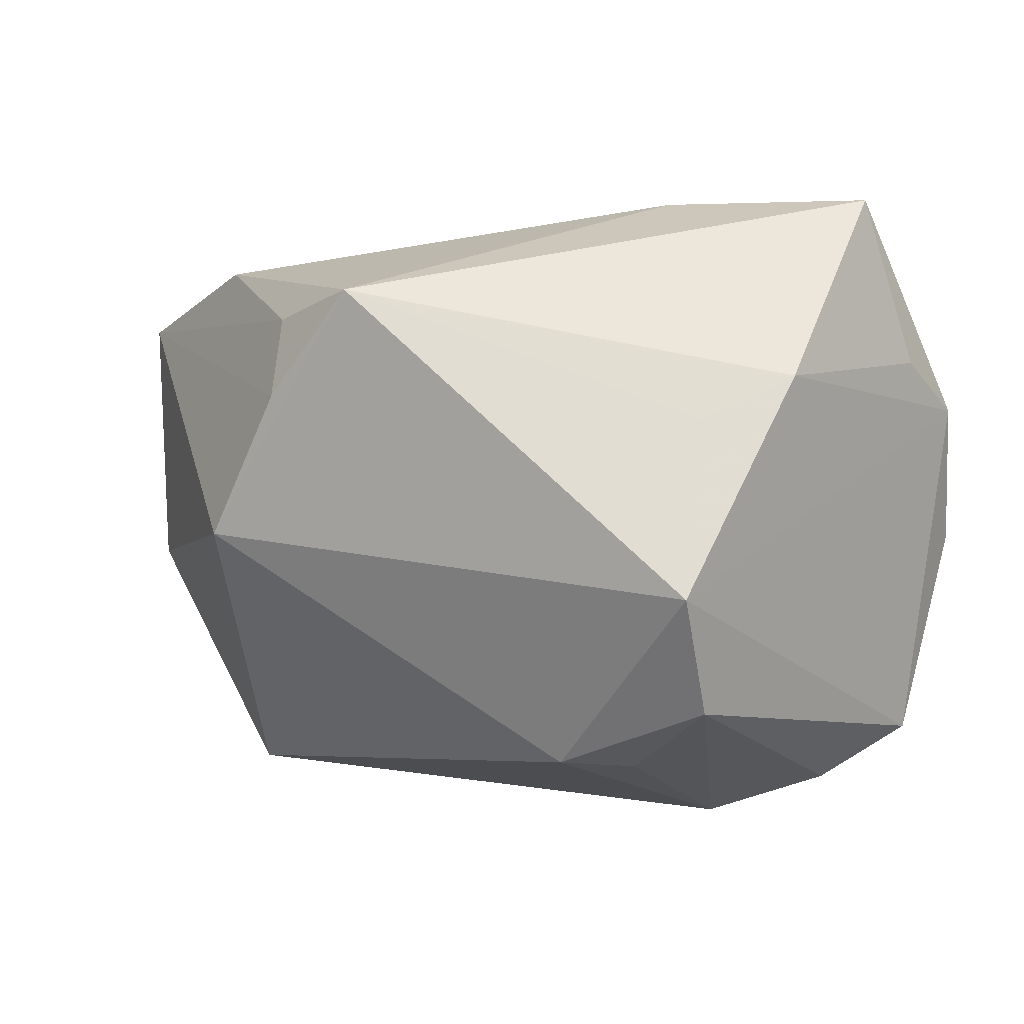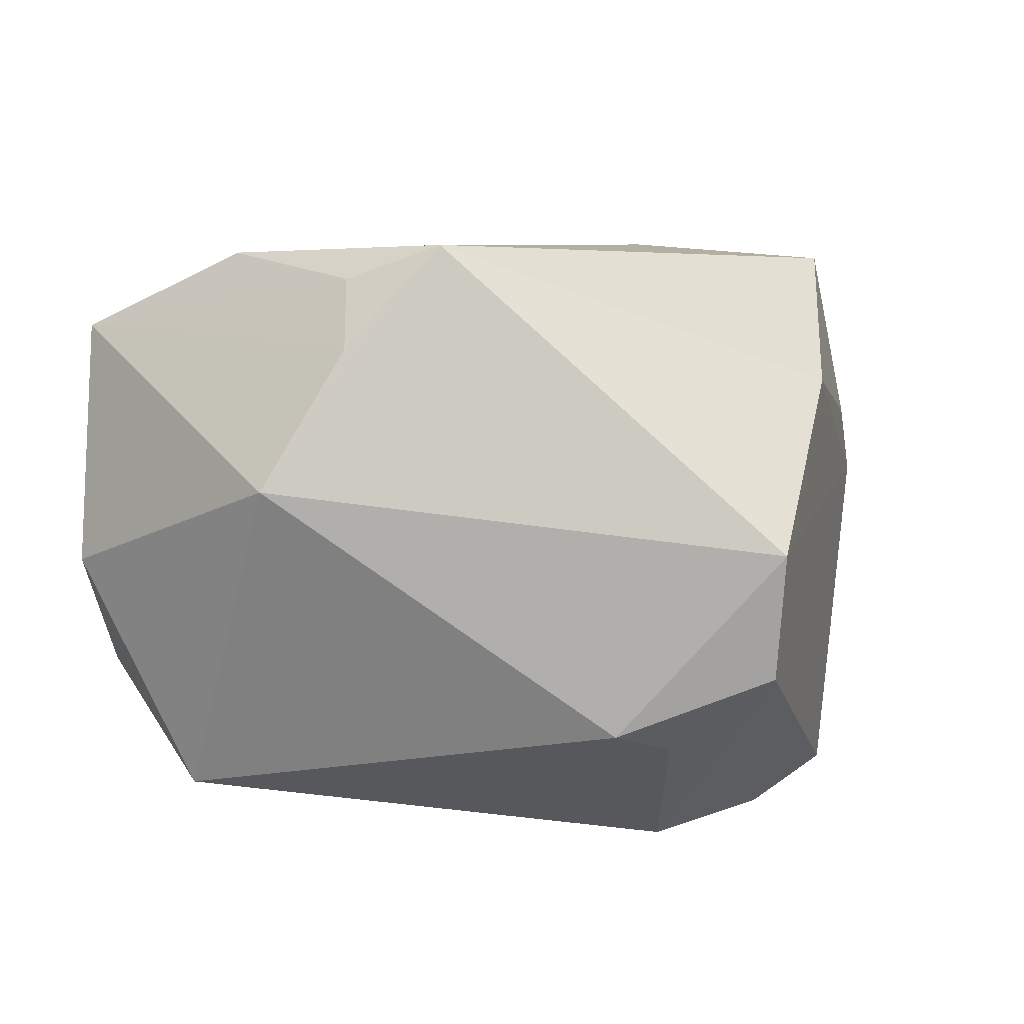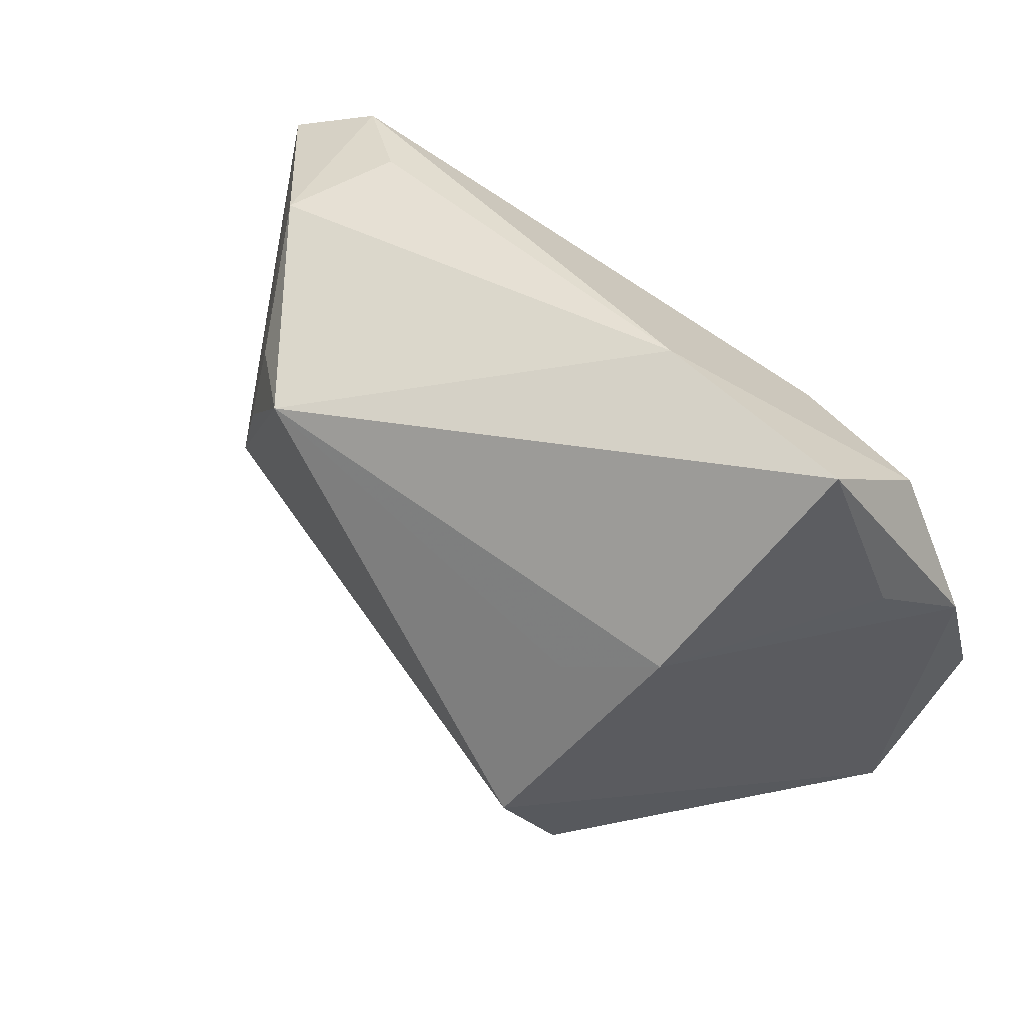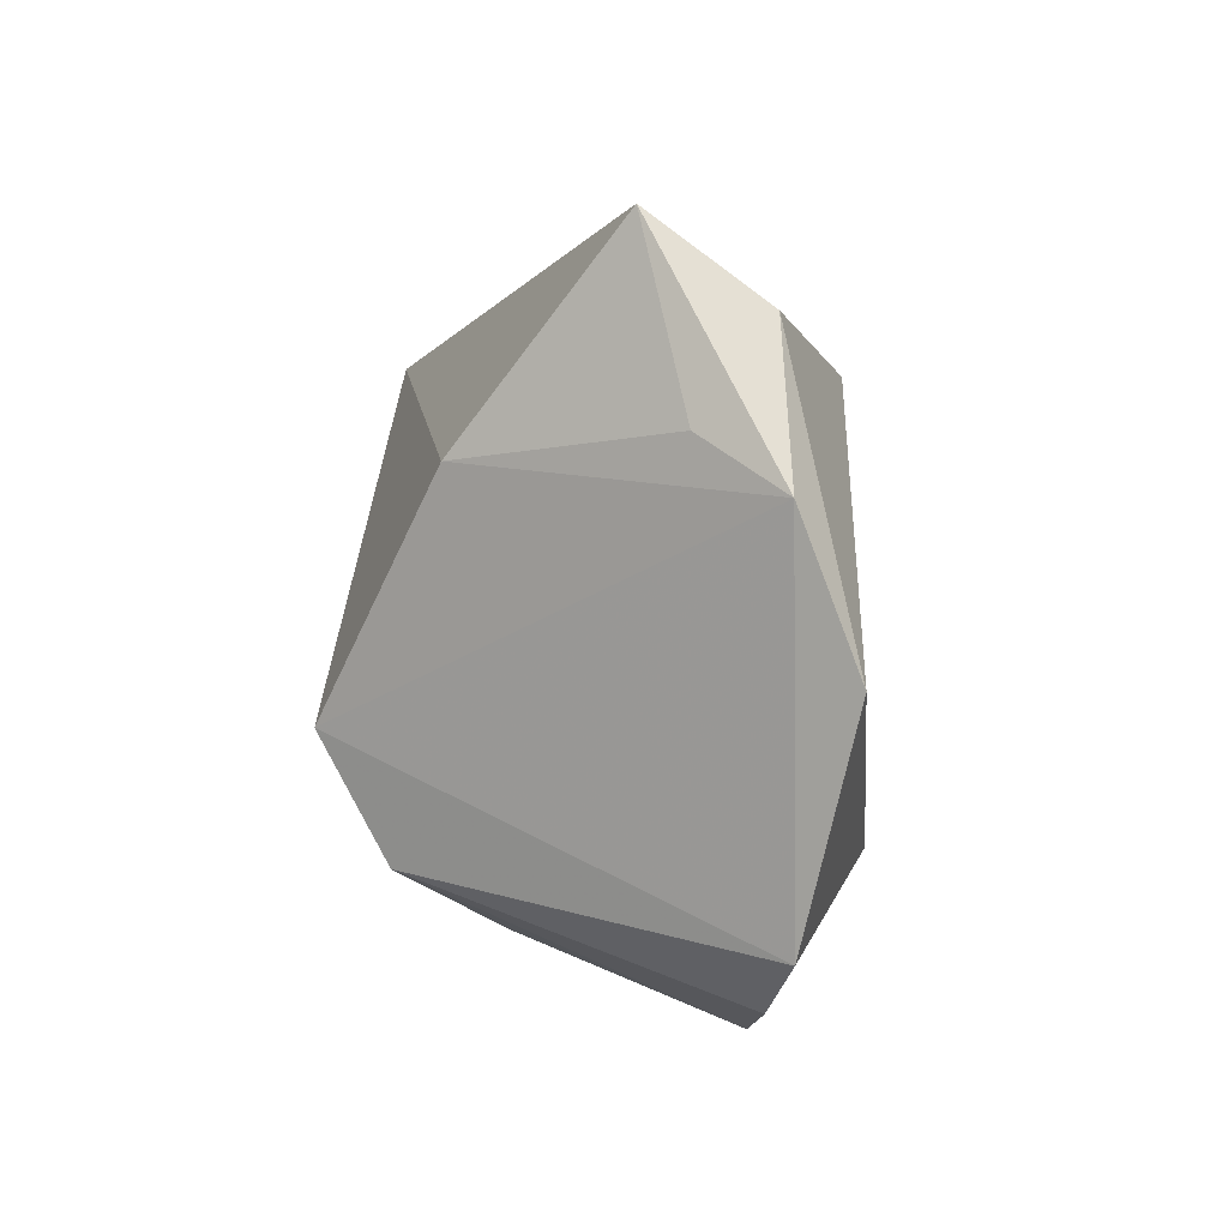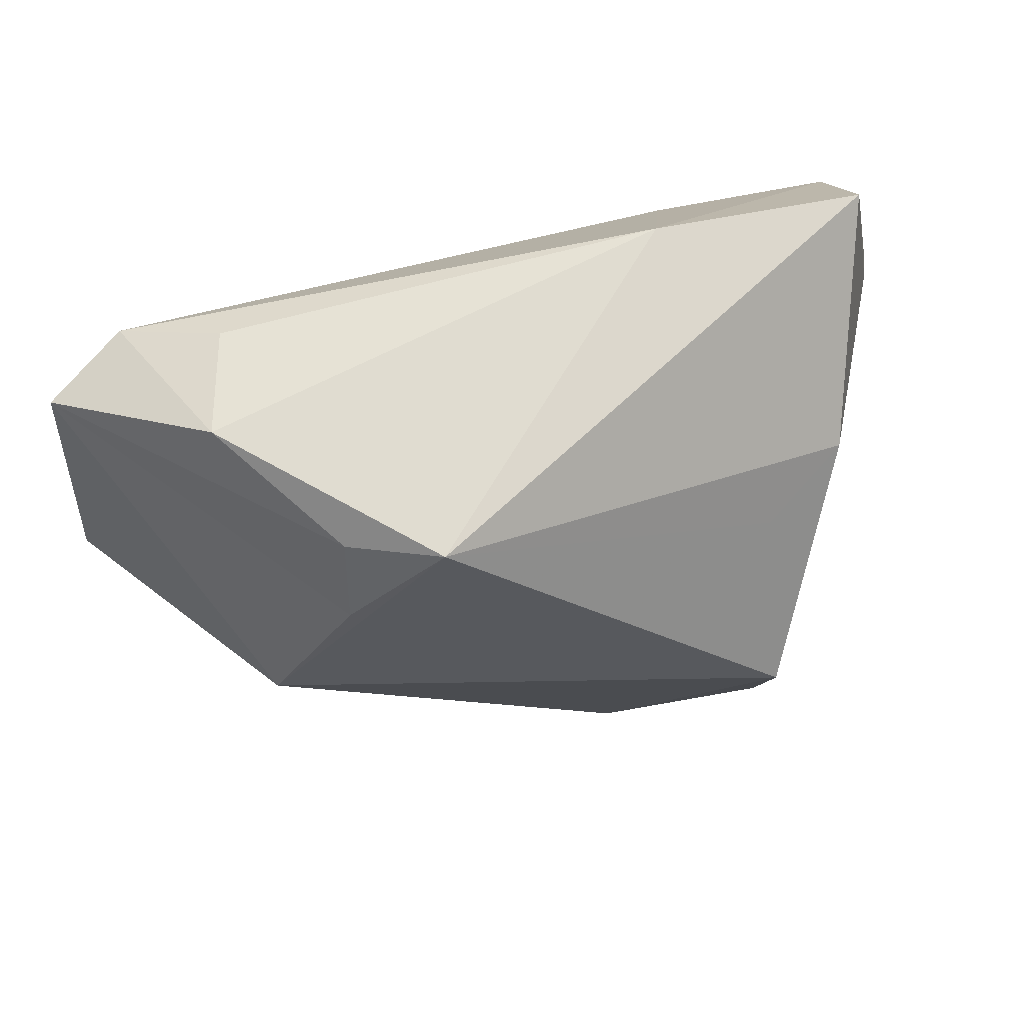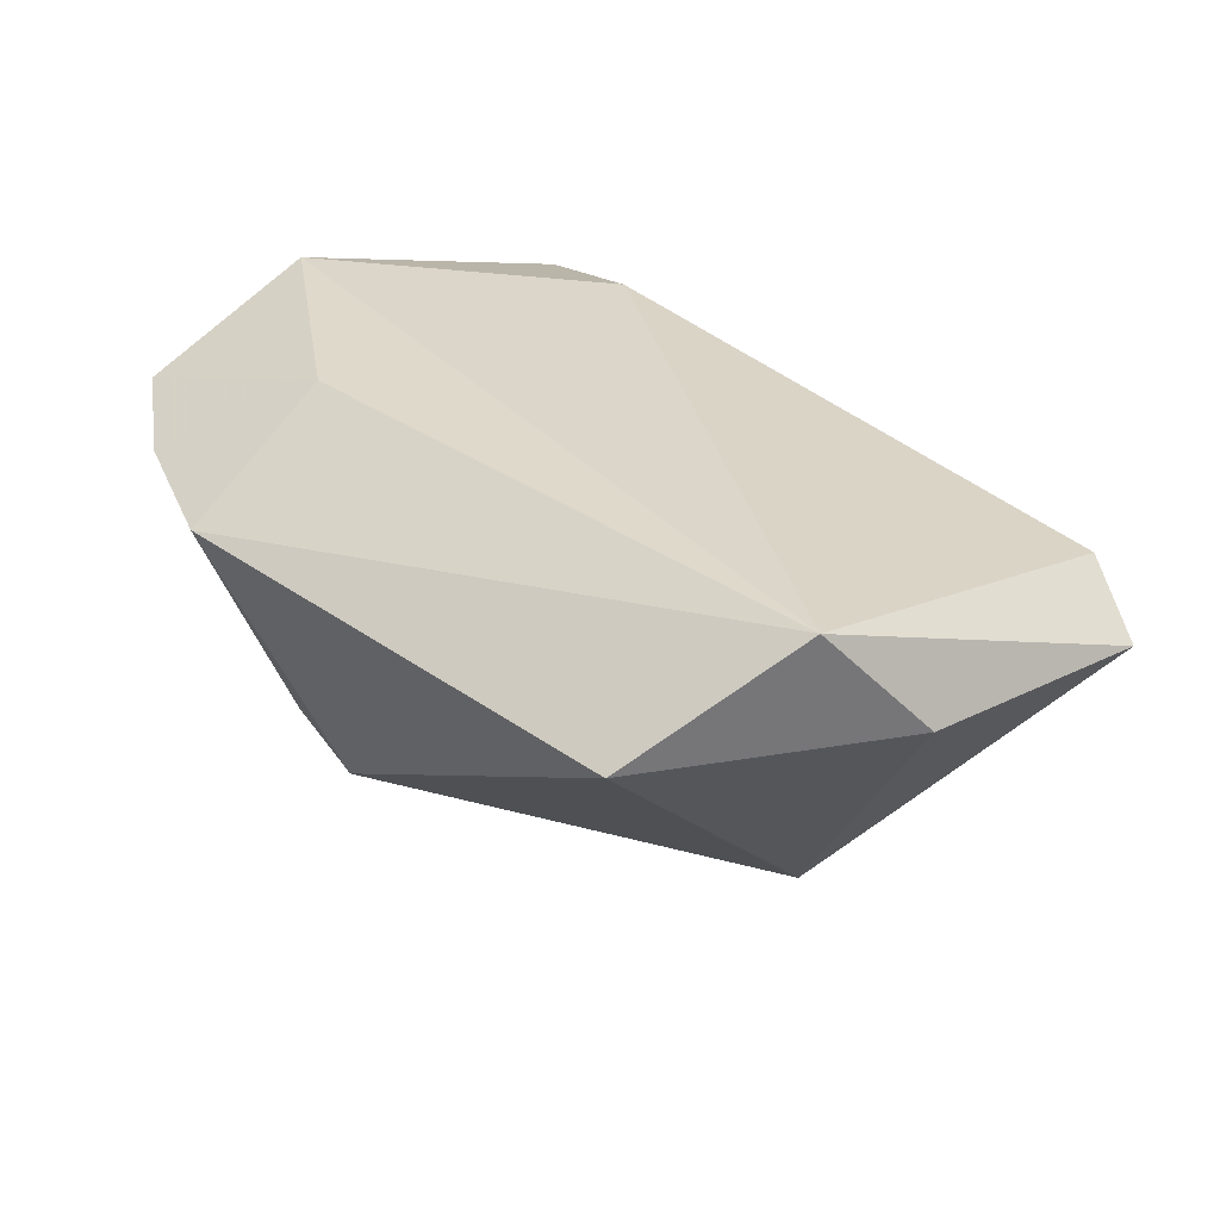
<metadata>
{"format":"obj","ext":"obj","renderer":"f3d","projection":"perspective","resolution":1024,"background":"white","views":[{"elev":0.6,"azim":-165.1,"up":"+Y"},{"elev":-11.8,"azim":167.9,"up":"+Y"},{"elev":50.0,"azim":-132.7,"up":"+Y"},{"elev":3.4,"azim":-84.6,"up":"+Y"},{"elev":51.5,"azim":165.5,"up":"+Y"},{"elev":31.8,"azim":49.0,"up":"+Z"}]}
</metadata>
<code>
v 0.05343 -0.01873 0.02394
v -0.04575 0.04098 0.001892
v 0.03682 0.03354 0.005442
v 0.05919 -0.007183 0.01001
v 0.05919 0.02542 0.006742
v -0.0514 0.01935 0.00747
v 0.03803 -0.003854 -0.02296
v -0.02867 -0.026 -0.02523
v -0.04956 -0.03133 0.01736
v -0.02311 -0.04335 0.01167
v -0.05512 -0.004684 0.02394
v 0.04895 0.03016 0.01233
v -0.0188 0.0413 0.002163
v 0.04051 0.03212 -0.009161
v -0.02805 0.01087 -0.02399
v -0.04658 0.03074 0.01557
v 0.02818 0.01422 -0.02727
v -0.01753 -0.03421 -0.0142
v -0.02565 0.02509 0.02133
v 0.04291 -0.03744 0.009659
v -0.03893 0.01647 -0.0181
v -0.008797 -0.03332 -0.01965
v -0.03847 -0.03838 0.01411
v -0.05584 0.01311 0.01726
v -0.02781 -0.01135 -0.03342
v 0.02768 0.02442 -0.02447
v -0.02442 -0.02367 0.02394
v 0.01672 0.02751 -0.03135
f 21 25 24
f 25 28 7
f 28 21 2
f 15 28 25
f 25 21 15
f 15 21 28
f 22 8 25
f 25 7 22
f 4 7 5
f 5 1 4
f 5 12 1
f 10 1 27
f 1 11 27
f 24 11 16
f 16 2 24
f 28 2 13
f 2 16 13
f 6 21 24
f 24 2 6
f 6 2 21
f 10 8 18
f 18 22 10
f 8 22 18
f 20 1 10
f 10 22 20
f 20 22 7
f 4 1 20
f 20 7 4
f 9 27 11
f 9 11 24
f 24 25 9
f 25 8 9
f 1 12 19
f 19 11 1
f 19 16 11
f 12 13 19
f 19 13 16
f 3 13 12
f 14 26 28
f 5 26 14
f 28 13 14
f 13 3 14
f 12 5 14
f 14 3 12
f 17 5 7
f 17 26 5
f 17 7 28
f 28 26 17
f 10 27 23
f 27 9 23
f 23 8 10
f 23 9 8

</code>
